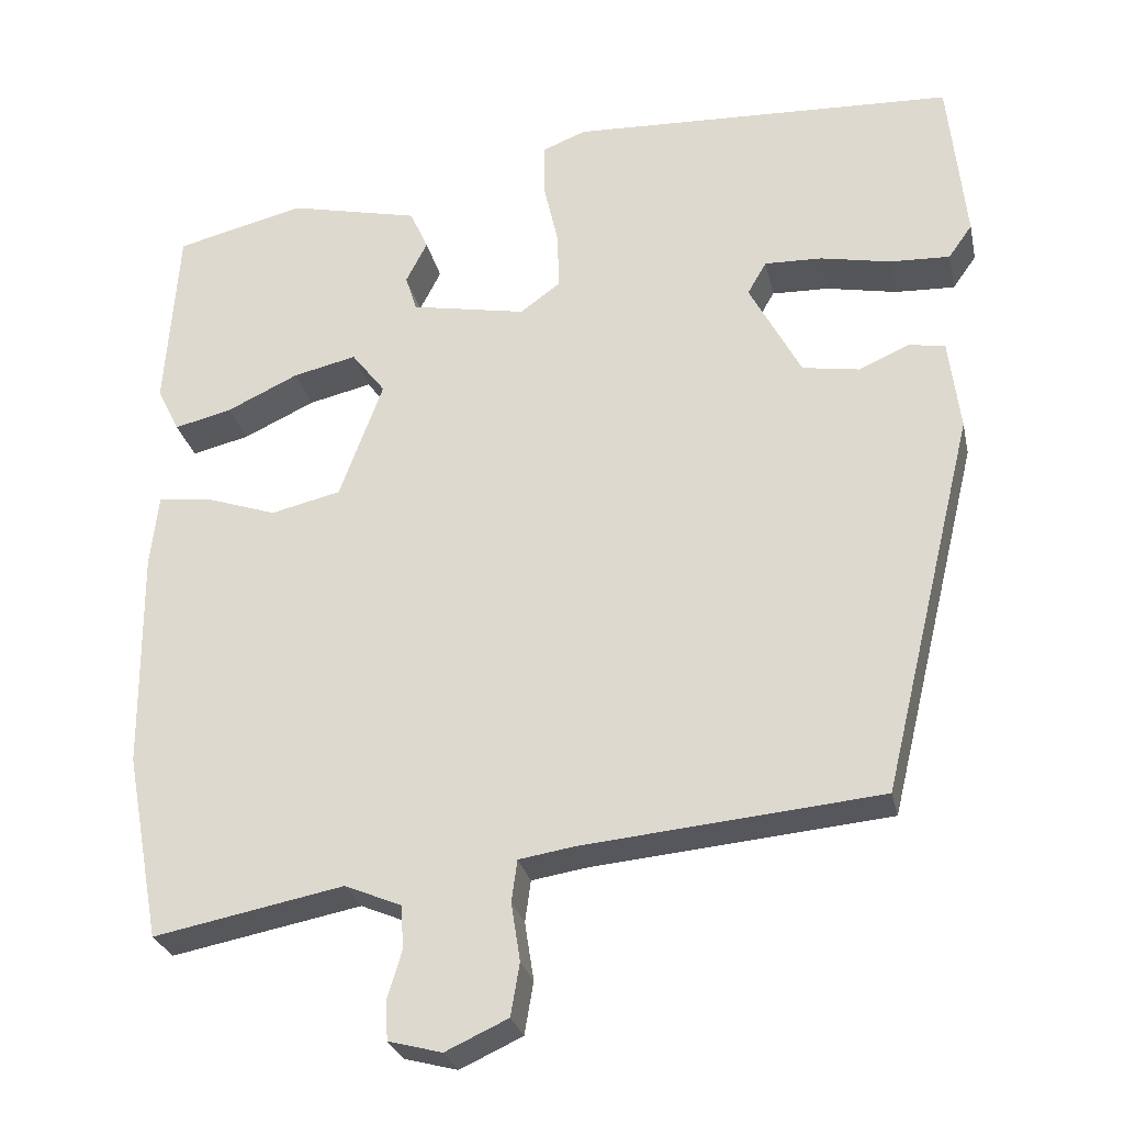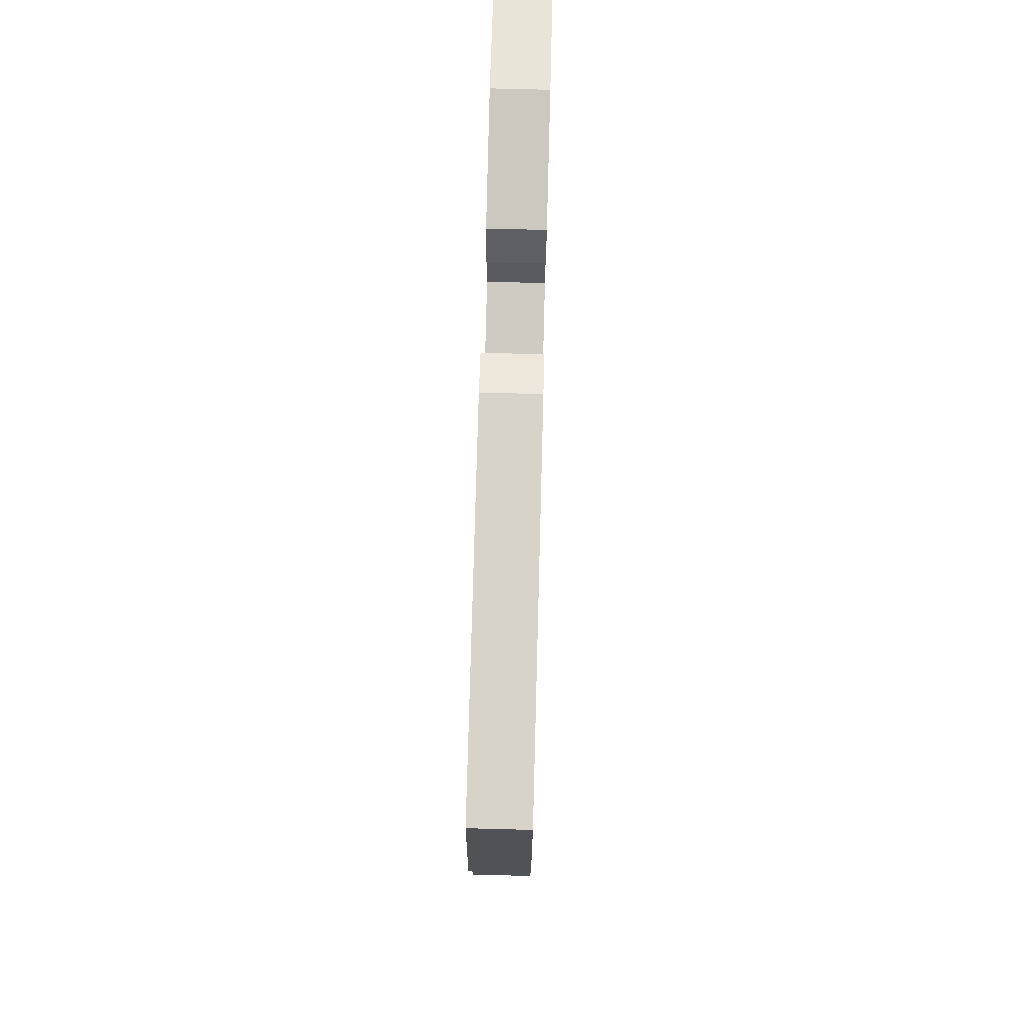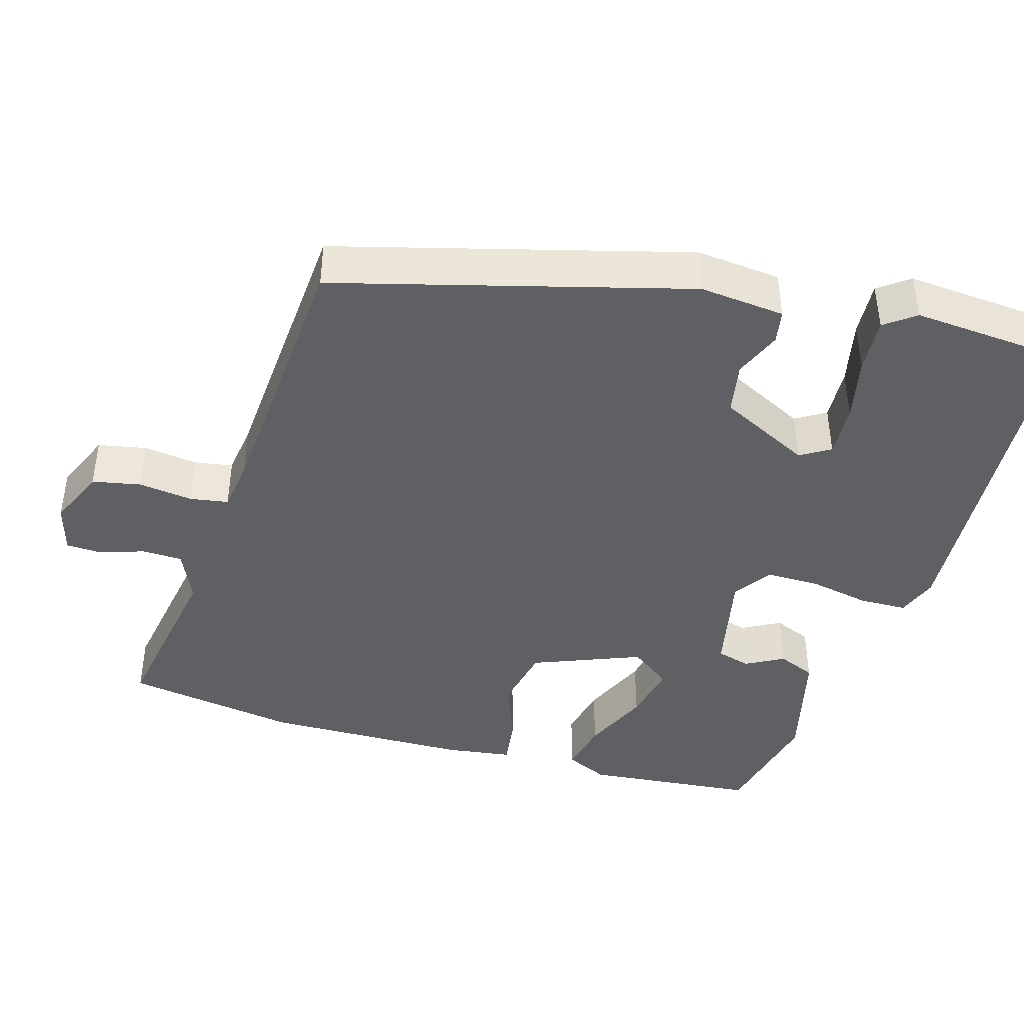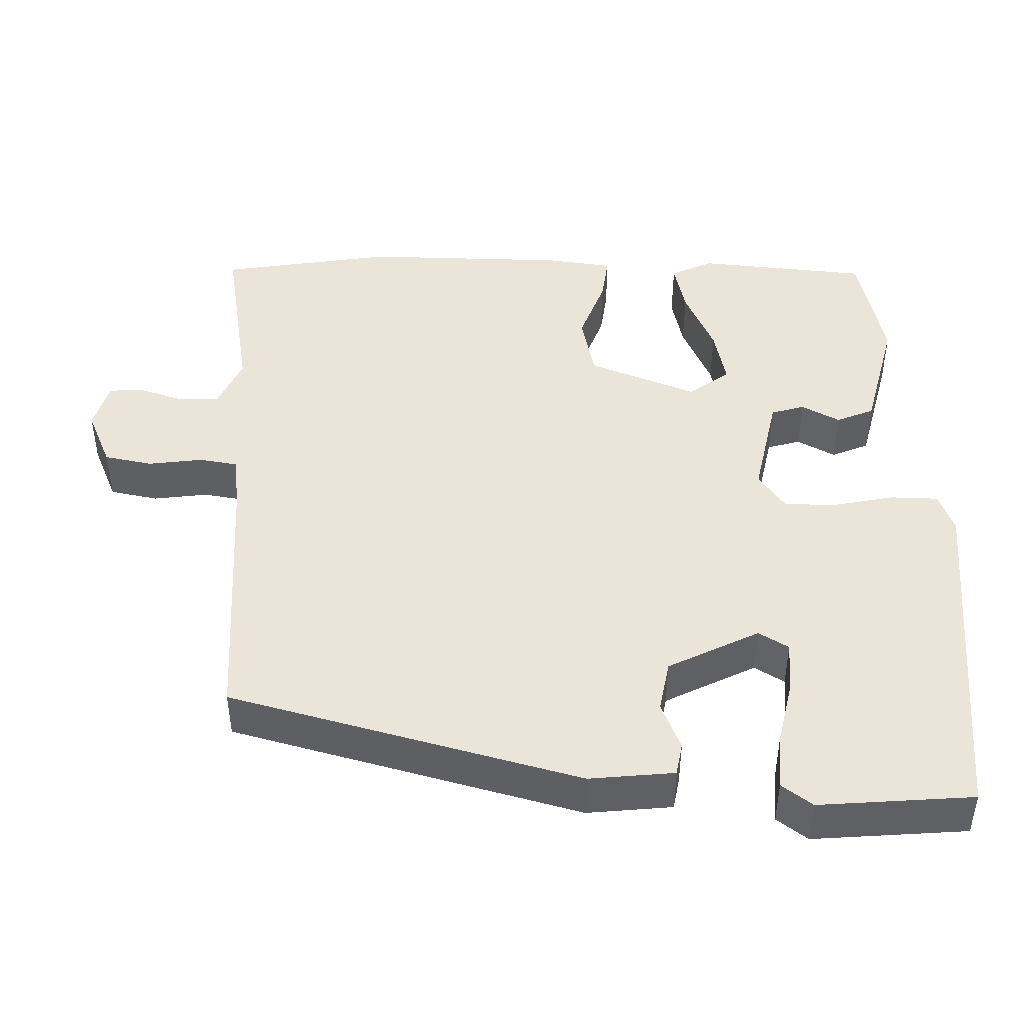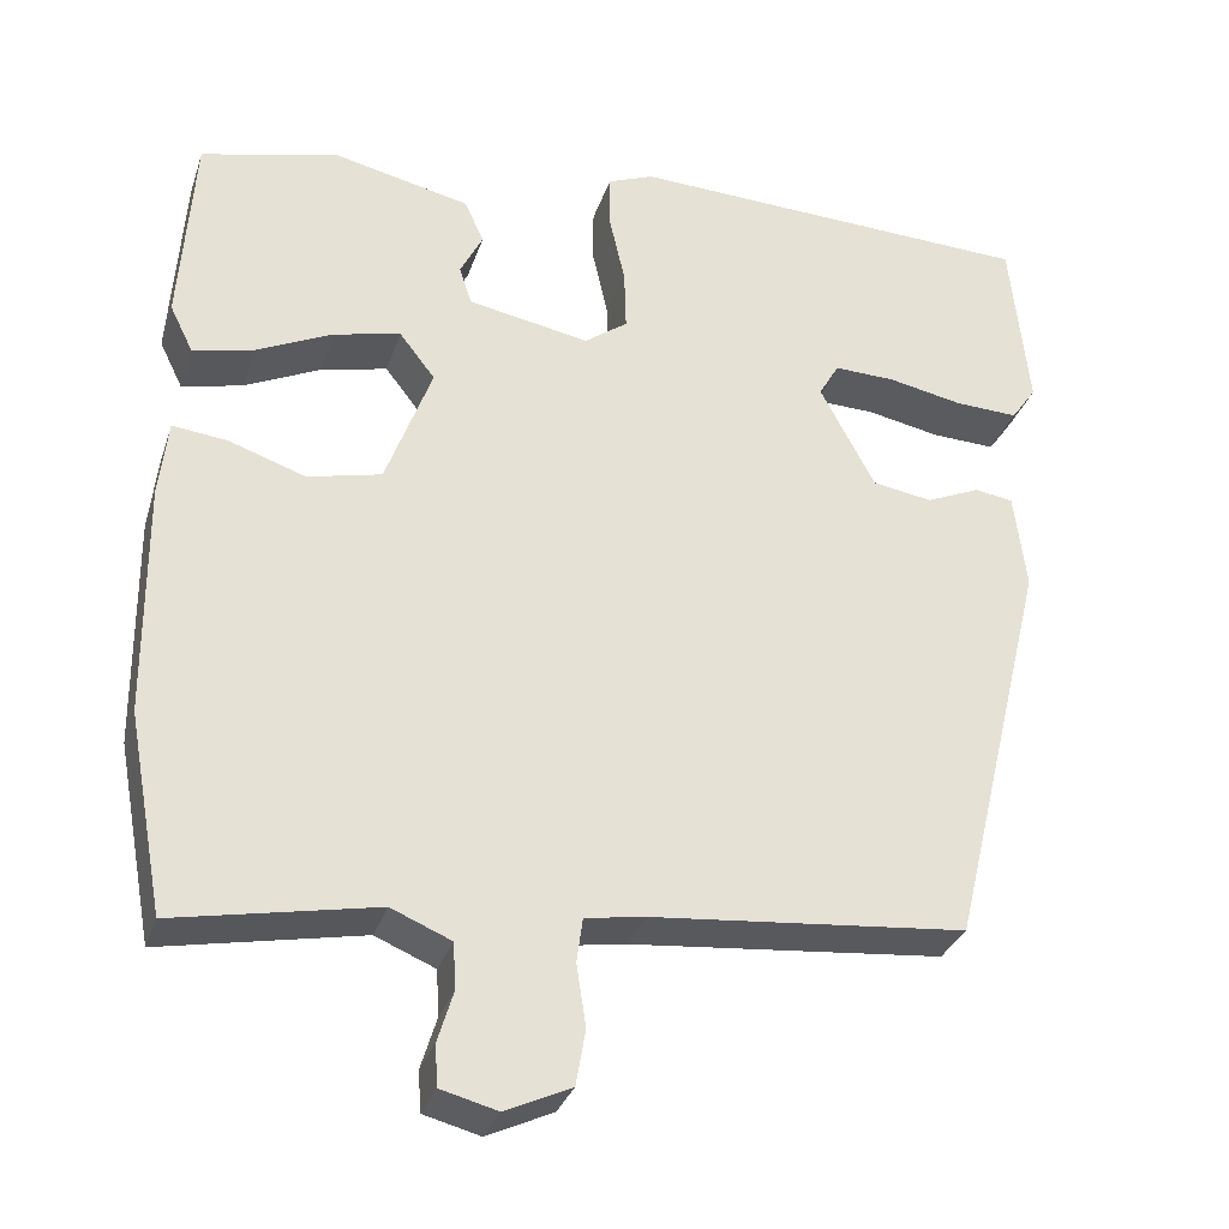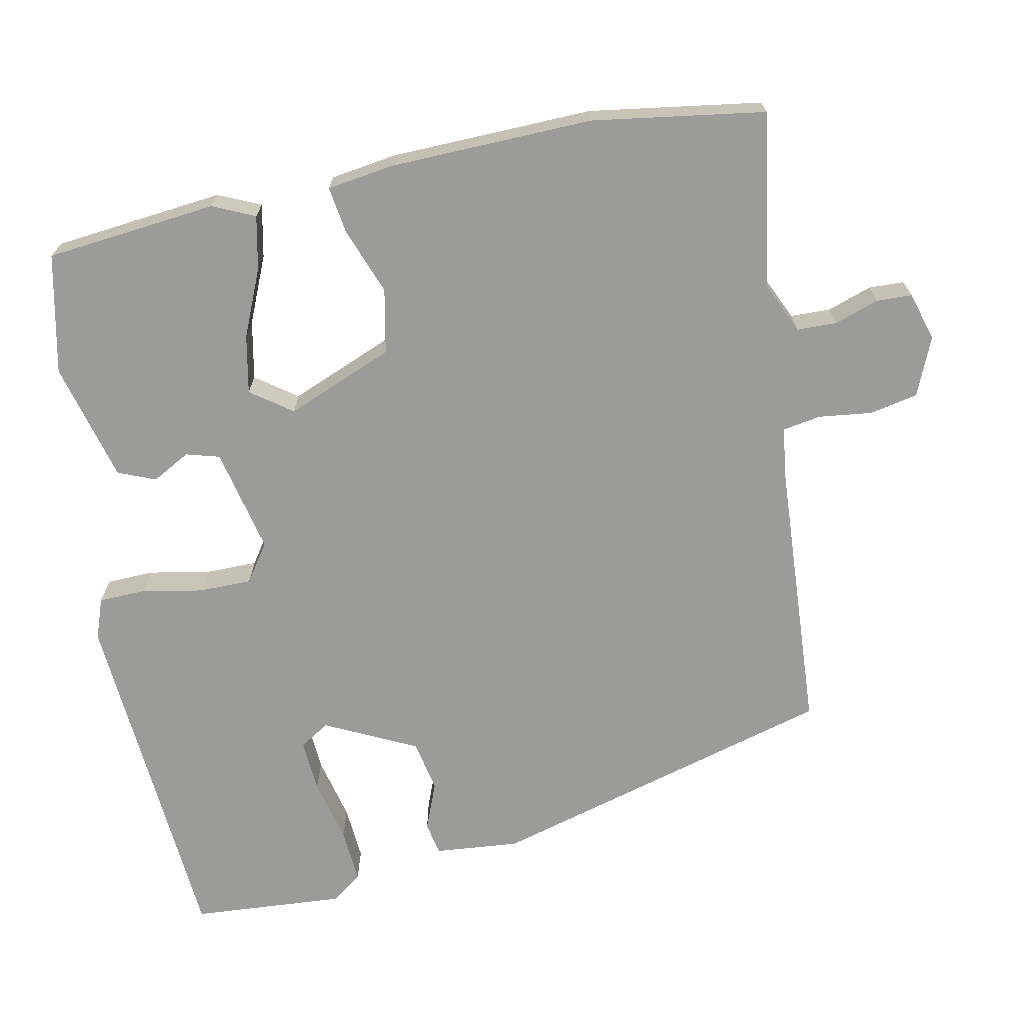
<metadata>
{"format":"obj","ext":"obj","renderer":"f3d","projection":"perspective","resolution":1024,"background":"white","views":[{"elev":-27.3,"azim":-167.9,"up":"+Z"},{"elev":74.6,"azim":-88.5,"up":"+Z"},{"elev":-42.5,"azim":-104.9,"up":"+Y"},{"elev":45.2,"azim":-87.6,"up":"+Y"},{"elev":-31.6,"azim":163.0,"up":"+Z"},{"elev":-69.6,"azim":103.3,"up":"+Y"}]}
</metadata>
<code>
v 0.532 0.07 -0.328
v 0.49 0.07 -0.555
v 0.259 0.07 -0.51
v 0.19 0.07 -0.539
v 0.187 0.07 -0.592
v 0.205 0.07 -0.651
v 0.202 0.07 -0.698
v 0.137 0.07 -0.715
v 0.061 0.07 -0.68
v 0.05 0.07 -0.616
v 0.061 0.07 -0.545
v 0.054 0.07 -0.494
v -0.015 0.07 -0.483
v -0.376 0.07 -0.449
v -0.489 0.07 0.016
v -0.475 0.07 0.128
v -0.431 0.07 0.135
v -0.369 0.07 0.108
v -0.3 0.07 0.119
v -0.237 0.07 0.238
v -0.26 0.07 0.278
v -0.33 0.07 0.276
v -0.416 0.07 0.259
v -0.489 0.07 0.256
v -0.518 0.07 0.297
v -0.497 0.07 0.5
v -0.027 0.07 0.519
v 0.026 0.07 0.498
v 0.026 0.07 0.435
v 0.008 0.07 0.355
v 0.006 0.07 0.285
v 0.055 0.07 0.249
v 0.195 0.07 0.275
v 0.209 0.07 0.319
v 0.183 0.07 0.37
v 0.205 0.07 0.419
v 0.364 0.07 0.455
v 0.521 0.07 0.416
v 0.537 0.07 0.189
v 0.51 0.07 0.134
v 0.44 0.07 0.151
v 0.353 0.07 0.192
v 0.276 0.07 0.21
v 0.235 0.07 0.157
v 0.288 0.07 0.013
v 0.373 0.07 -0.007
v 0.461 0.07 0.023
v 0.524 0.07 0.03
v 0.534 0.07 -0.058
v 0.532 0 -0.328
v 0.49 0 -0.555
v 0.259 0 -0.51
v 0.19 0 -0.539
v 0.187 0 -0.592
v 0.205 0 -0.651
v 0.202 0 -0.698
v 0.137 0 -0.715
v 0.061 0 -0.68
v 0.05 0 -0.616
v 0.061 0 -0.545
v 0.054 0 -0.494
v -0.015 0 -0.483
v -0.376 0 -0.449
v -0.489 0 0.016
v -0.475 0 0.128
v -0.431 0 0.135
v -0.369 0 0.108
v -0.3 0 0.119
v -0.237 0 0.238
v -0.26 0 0.278
v -0.33 0 0.276
v -0.416 0 0.259
v -0.489 0 0.256
v -0.518 0 0.297
v -0.497 0 0.5
v -0.027 0 0.519
v 0.026 0 0.498
v 0.026 0 0.435
v 0.008 0 0.355
v 0.006 0 0.285
v 0.055 0 0.249
v 0.195 0 0.275
v 0.209 0 0.319
v 0.183 0 0.37
v 0.205 0 0.419
v 0.364 0 0.455
v 0.521 0 0.416
v 0.537 0 0.189
v 0.51 0 0.134
v 0.44 0 0.151
v 0.353 0 0.192
v 0.276 0 0.21
v 0.235 0 0.157
v 0.288 0 0.013
v 0.373 0 -0.007
v 0.461 0 0.023
v 0.524 0 0.03
v 0.534 0 -0.058
f 1 2 3
f 49 1 3
f 48 49 3
f 47 48 3
f 46 47 3
f 45 46 3 4
f 44 45 4
f 40 41 42
f 39 40 42
f 38 39 42
f 37 38 42
f 36 37 42
f 35 36 42
f 34 35 42
f 33 34 42 43
f 32 33 43 44
f 28 29 30
f 27 28 30
f 26 27 30
f 25 26 30
f 24 25 30
f 23 24 30
f 22 23 30
f 21 22 30
f 20 21 30 31
f 19 20 31 32
f 16 17 18
f 15 16 18
f 14 15 18
f 13 14 18
f 12 13 18 19
f 9 10 11
f 8 9 11
f 7 8 11
f 6 7 11
f 5 6 11
f 4 5 11 12
f 19 32 44
f 12 19 44
f 4 12 44
f 52 51 50
f 52 50 98
f 52 98 97
f 52 97 96
f 52 96 95
f 53 52 95 94
f 53 94 93
f 91 90 89
f 91 89 88
f 91 88 87
f 91 87 86
f 91 86 85
f 91 85 84
f 91 84 83
f 92 91 83 82
f 93 92 82 81
f 79 78 77
f 79 77 76
f 79 76 75
f 79 75 74
f 79 74 73
f 79 73 72
f 79 72 71
f 79 71 70
f 80 79 70 69
f 81 80 69 68
f 67 66 65
f 67 65 64
f 67 64 63
f 67 63 62
f 68 67 62 61
f 60 59 58
f 60 58 57
f 60 57 56
f 60 56 55
f 60 55 54
f 61 60 54 53
f 93 81 68
f 93 68 61
f 93 61 53
f 1 50 51 2
f 2 51 52 3
f 3 52 53 4
f 4 53 54 5
f 5 54 55 6
f 6 55 56 7
f 7 56 57 8
f 8 57 58 9
f 9 58 59 10
f 10 59 60 11
f 11 60 61 12
f 12 61 62 13
f 13 62 63 14
f 14 63 64 15
f 15 64 65 16
f 16 65 66 17
f 17 66 67 18
f 18 67 68 19
f 19 68 69 20
f 20 69 70 21
f 21 70 71 22
f 22 71 72 23
f 23 72 73 24
f 24 73 74 25
f 25 74 75 26
f 26 75 76 27
f 27 76 77 28
f 28 77 78 29
f 29 78 79 30
f 30 79 80 31
f 31 80 81 32
f 32 81 82 33
f 33 82 83 34
f 34 83 84 35
f 35 84 85 36
f 36 85 86 37
f 37 86 87 38
f 38 87 88 39
f 39 88 89 40
f 40 89 90 41
f 41 90 91 42
f 42 91 92 43
f 43 92 93 44
f 44 93 94 45
f 45 94 95 46
f 46 95 96 47
f 47 96 97 48
f 48 97 98 49
f 49 98 50 1

</code>
